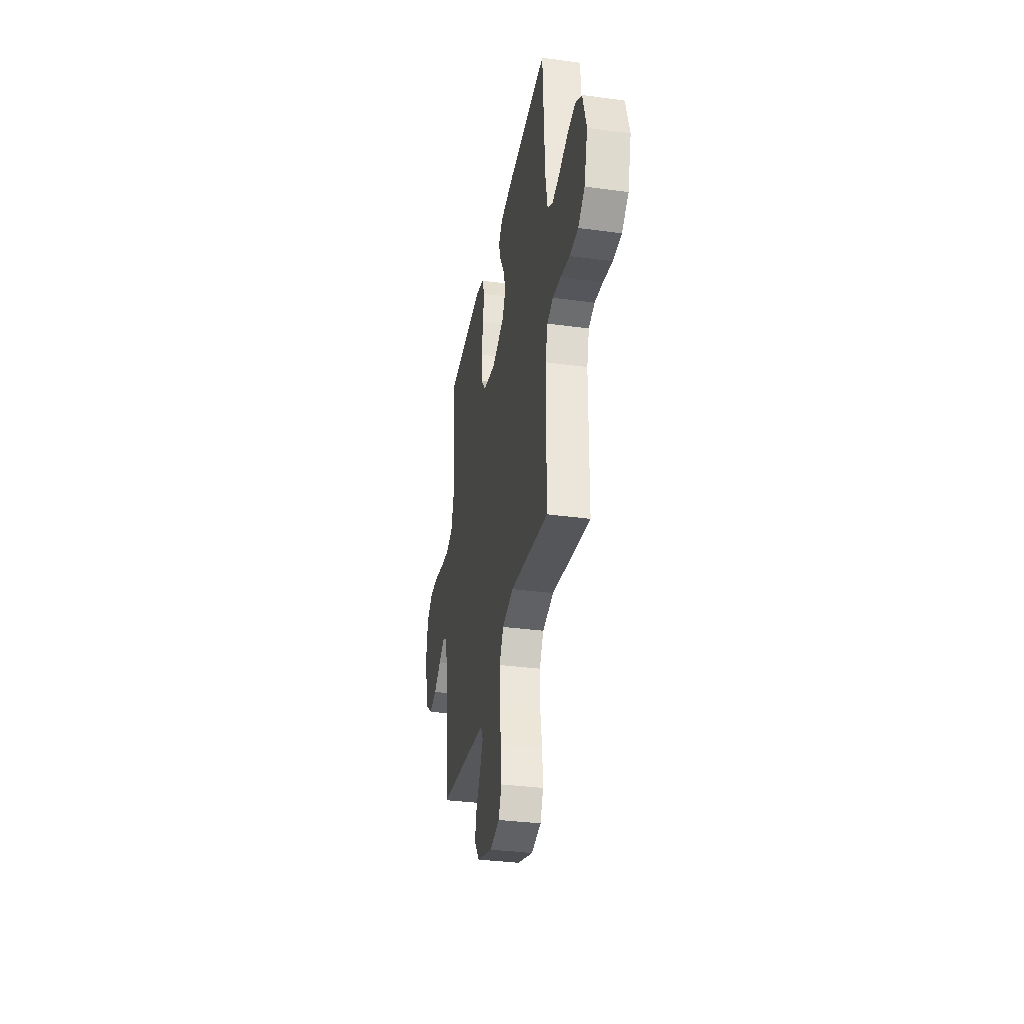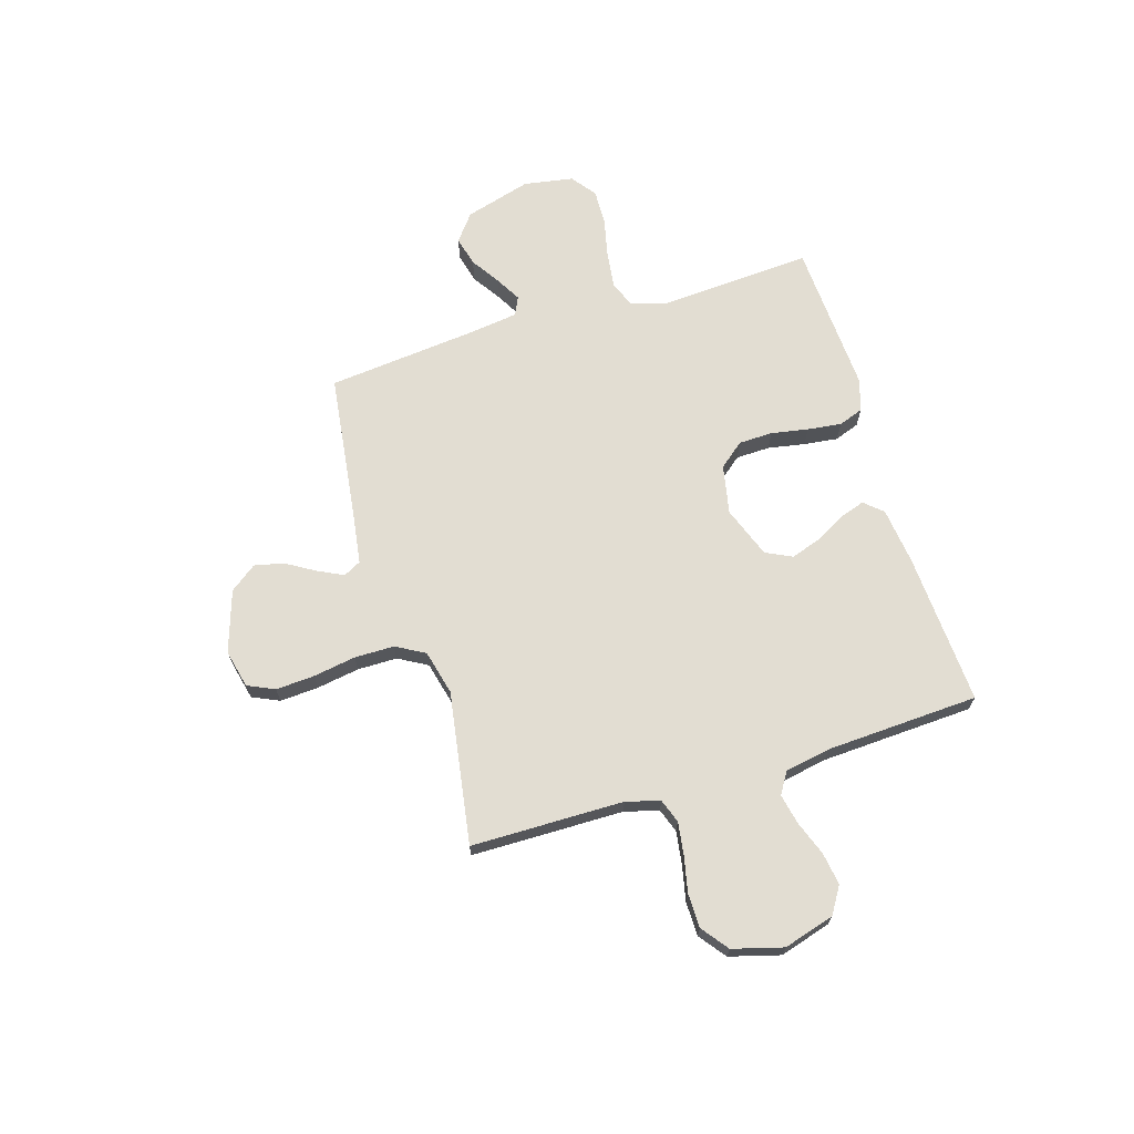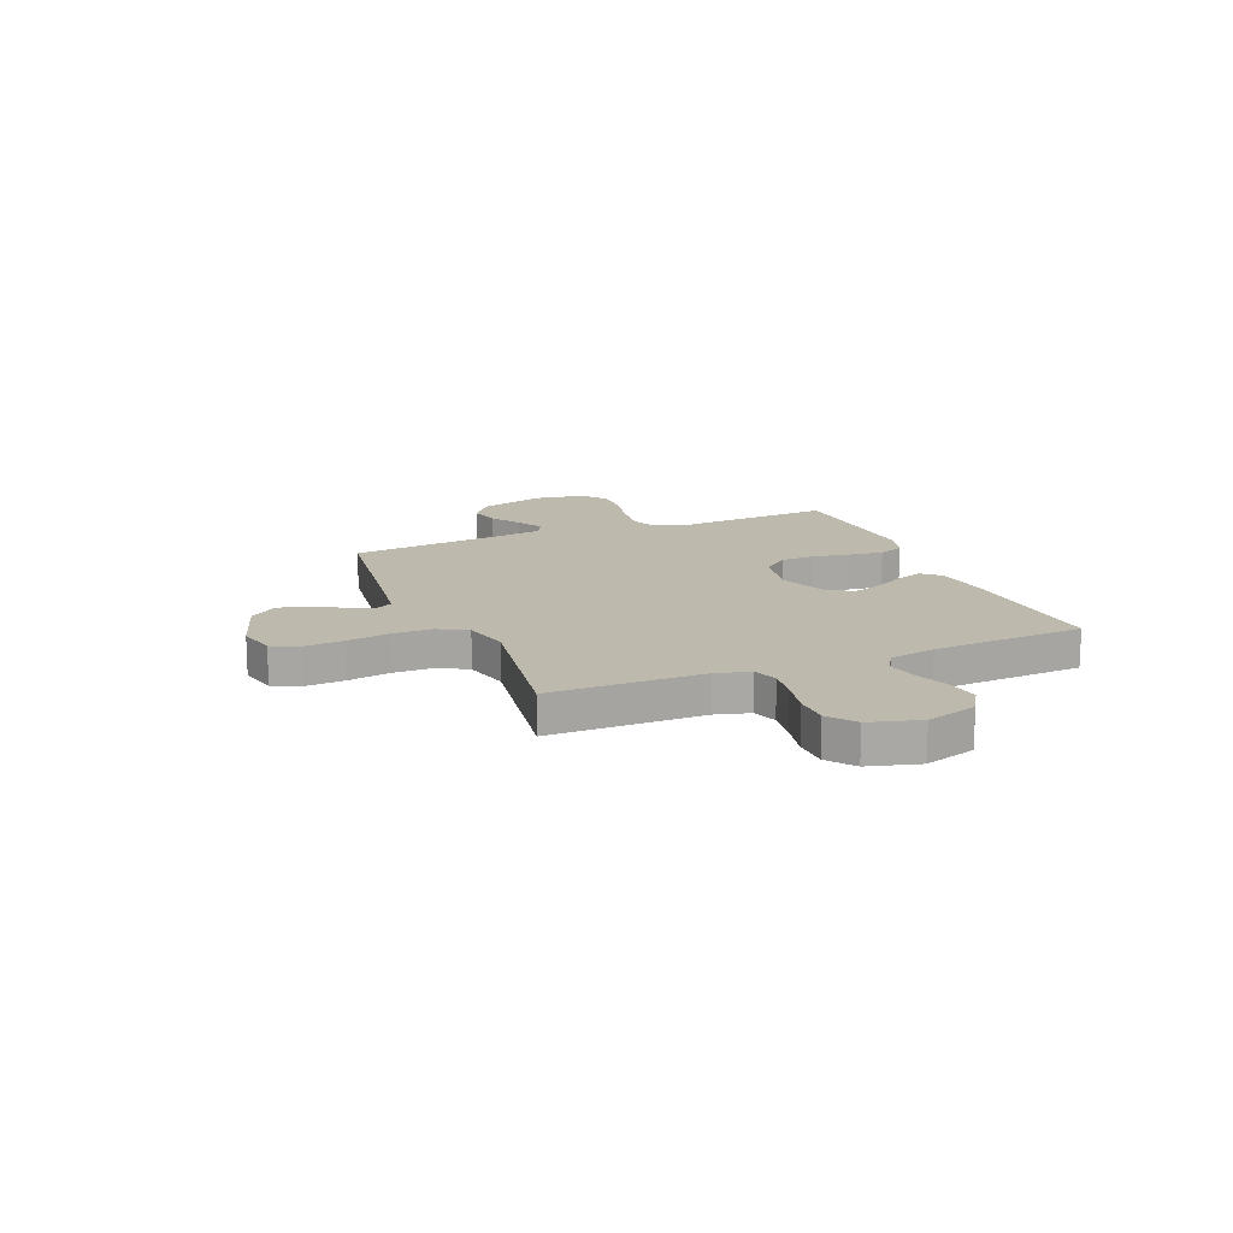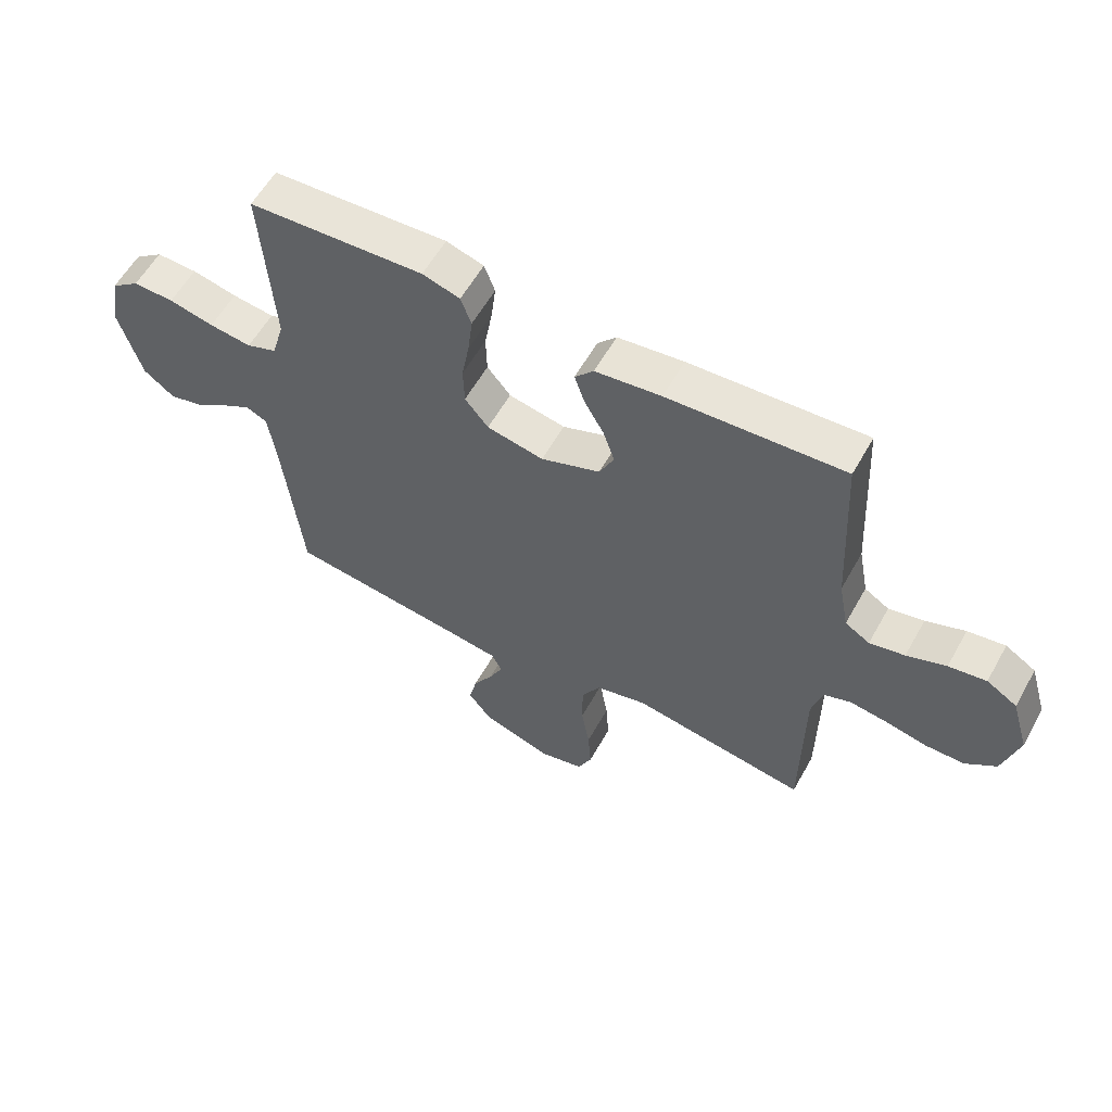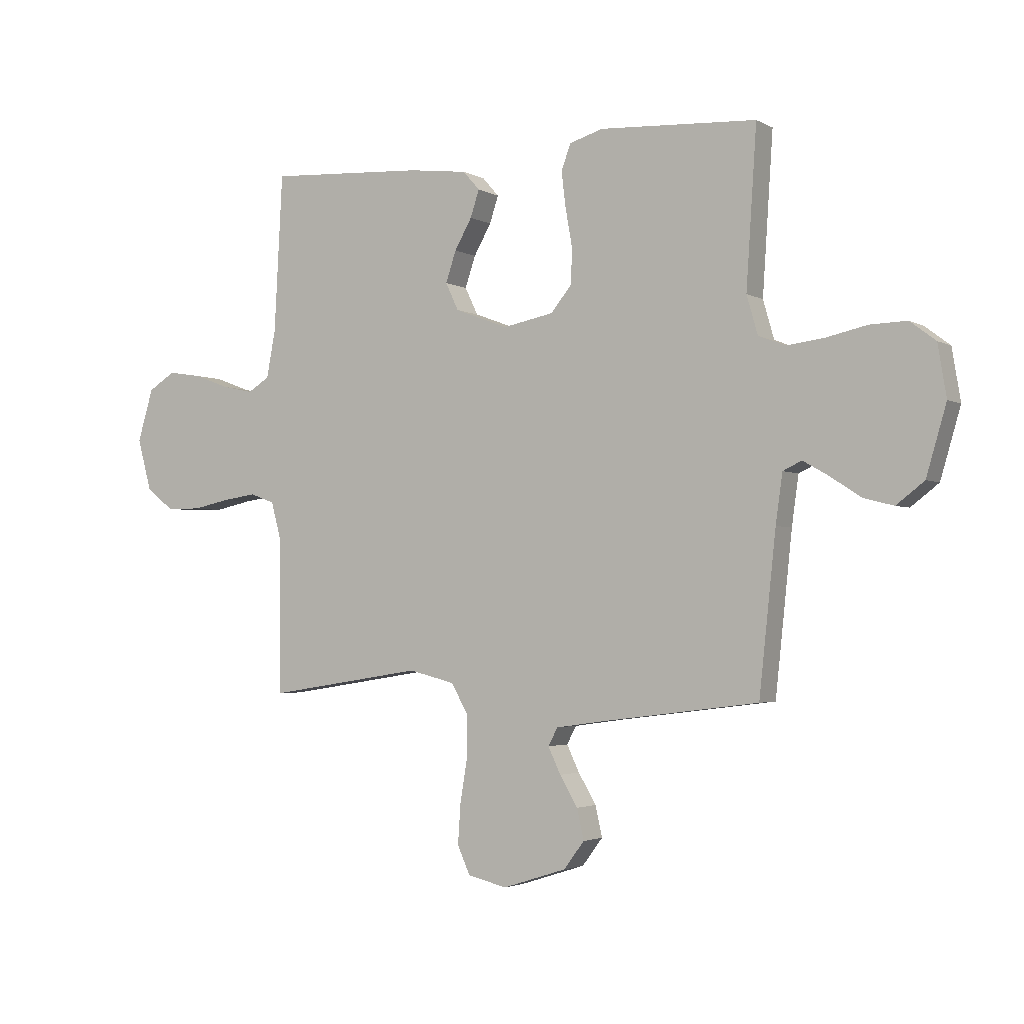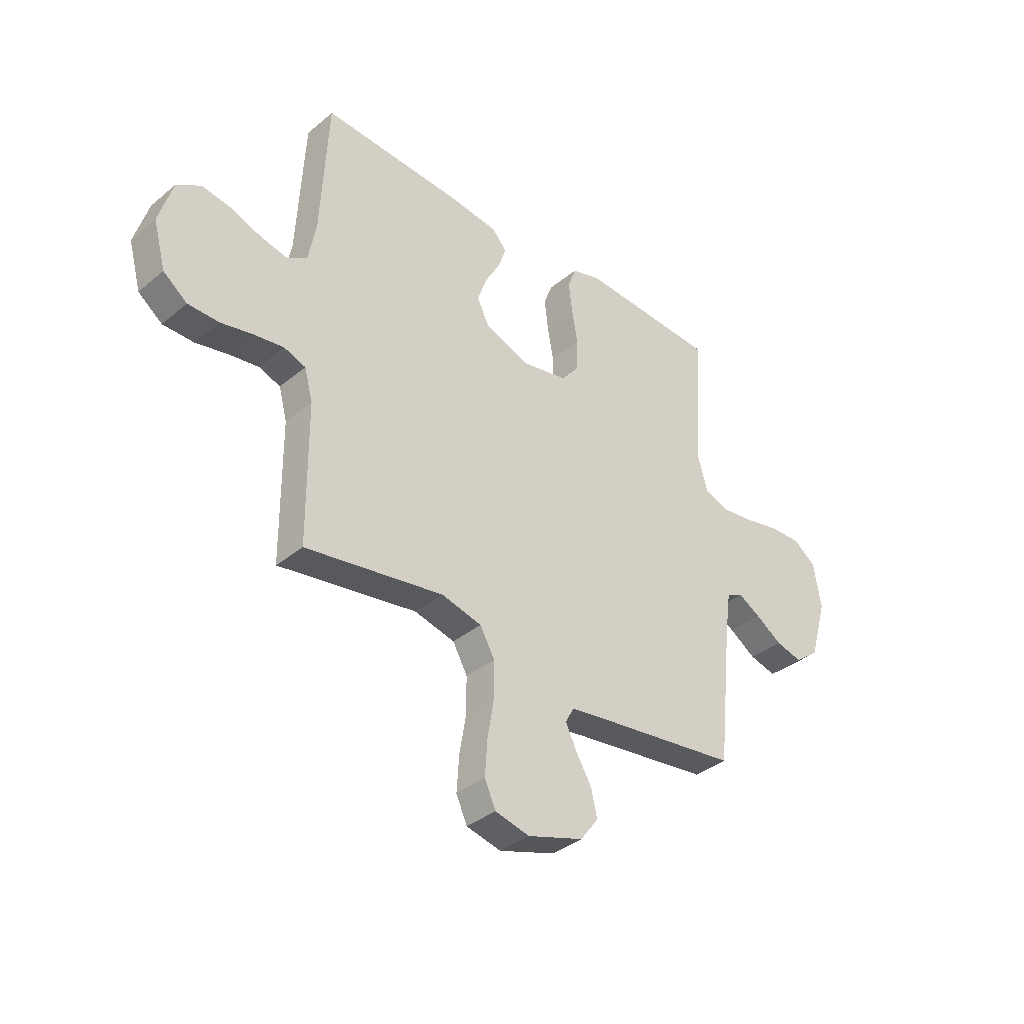
<metadata>
{"format":"obj","ext":"obj","renderer":"f3d","projection":"perspective","resolution":1024,"background":"white","views":[{"elev":-34.1,"azim":-100.4,"up":"+Z"},{"elev":68.2,"azim":-106.8,"up":"+Y"},{"elev":15.3,"azim":-112.3,"up":"+Y"},{"elev":58.5,"azim":-150.9,"up":"+Z"},{"elev":-2.7,"azim":30.0,"up":"+Z"},{"elev":-36.4,"azim":-43.0,"up":"+Z"}]}
</metadata>
<code>
v 0.5 0.07 -0.5
v 0.2 0.07 -0.538
v 0.108 0.07 -0.551
v 0.09 0.07 -0.585
v 0.114 0.07 -0.635
v 0.148 0.07 -0.692
v 0.161 0.07 -0.75
v 0.122 0.07 -0.802
v 0 0.07 -0.841
v -0.075 0.07 -0.823
v -0.099 0.07 -0.77
v -0.094 0.07 -0.694
v -0.08 0.07 -0.61
v -0.08 0.07 -0.532
v -0.112 0.07 -0.475
v -0.2 0.07 -0.453
v -0.5 0.07 -0.5
v -0.502 0.07 -0.2
v -0.52 0.07 -0.133
v -0.567 0.07 -0.116
v -0.631 0.07 -0.125
v -0.702 0.07 -0.14
v -0.769 0.07 -0.139
v -0.821 0.07 -0.099
v -0.848 0.07 0
v -0.818 0.07 0.1
v -0.766 0.07 0.132
v -0.702 0.07 0.122
v -0.635 0.07 0.097
v -0.575 0.07 0.084
v -0.533 0.07 0.11
v -0.516 0.07 0.2
v -0.5 0.07 0.5
v -0.2 0.07 0.482
v -0.088 0.07 0.468
v -0.056 0.07 0.432
v -0.073 0.07 0.381
v -0.106 0.07 0.323
v -0.126 0.07 0.264
v -0.101 0.07 0.212
v 0 0.07 0.174
v 0.097 0.07 0.193
v 0.137 0.07 0.242
v 0.139 0.07 0.309
v 0.126 0.07 0.382
v 0.118 0.07 0.449
v 0.136 0.07 0.498
v 0.2 0.07 0.517
v 0.5 0.07 0.5
v 0.48 0.07 0.2
v 0.501 0.07 0.127
v 0.553 0.07 0.107
v 0.625 0.07 0.116
v 0.702 0.07 0.133
v 0.772 0.07 0.135
v 0.821 0.07 0.098
v 0.837 0.07 0
v 0.799 0.07 -0.13
v 0.746 0.07 -0.171
v 0.688 0.07 -0.156
v 0.63 0.07 -0.118
v 0.581 0.07 -0.09
v 0.545 0.07 -0.107
v 0.532 0.07 -0.2
v 0.5 0 -0.5
v 0.2 0 -0.538
v 0.108 0 -0.551
v 0.09 0 -0.585
v 0.114 0 -0.635
v 0.148 0 -0.692
v 0.161 0 -0.75
v 0.122 0 -0.802
v 0 0 -0.841
v -0.075 0 -0.823
v -0.099 0 -0.77
v -0.094 0 -0.694
v -0.08 0 -0.61
v -0.08 0 -0.532
v -0.112 0 -0.475
v -0.2 0 -0.453
v -0.5 0 -0.5
v -0.502 0 -0.2
v -0.52 0 -0.133
v -0.567 0 -0.116
v -0.631 0 -0.125
v -0.702 0 -0.14
v -0.769 0 -0.139
v -0.821 0 -0.099
v -0.848 0 0
v -0.818 0 0.1
v -0.766 0 0.132
v -0.702 0 0.122
v -0.635 0 0.097
v -0.575 0 0.084
v -0.533 0 0.11
v -0.516 0 0.2
v -0.5 0 0.5
v -0.2 0 0.482
v -0.088 0 0.468
v -0.056 0 0.432
v -0.073 0 0.381
v -0.106 0 0.323
v -0.126 0 0.264
v -0.101 0 0.212
v 0 0 0.174
v 0.097 0 0.193
v 0.137 0 0.242
v 0.139 0 0.309
v 0.126 0 0.382
v 0.118 0 0.449
v 0.136 0 0.498
v 0.2 0 0.517
v 0.5 0 0.5
v 0.48 0 0.2
v 0.501 0 0.127
v 0.553 0 0.107
v 0.625 0 0.116
v 0.702 0 0.133
v 0.772 0 0.135
v 0.821 0 0.098
v 0.837 0 0
v 0.799 0 -0.13
v 0.746 0 -0.171
v 0.688 0 -0.156
v 0.63 0 -0.118
v 0.581 0 -0.09
v 0.545 0 -0.107
v 0.532 0 -0.2
f 59 60 61
f 58 59 61
f 57 58 61
f 56 57 61
f 55 56 61
f 54 55 61
f 53 54 61
f 52 53 61 62
f 51 52 62 63
f 48 49 50
f 47 48 50
f 46 47 50
f 45 46 50
f 44 45 50
f 51 63 64
f 50 51 64
f 44 50 64
f 43 44 64
f 36 37 38
f 35 36 38
f 34 35 38
f 33 34 38
f 32 33 38
f 31 32 38 39
f 30 31 39 40
f 27 28 29
f 26 27 29
f 25 26 29
f 24 25 29
f 23 24 29
f 22 23 29
f 21 22 29
f 20 21 29 30
f 30 40 41
f 20 30 41
f 19 20 41
f 16 17 18
f 19 41 42
f 18 19 42
f 16 18 42
f 15 16 42
f 11 12 13
f 10 11 13
f 9 10 13
f 8 9 13
f 7 8 13
f 6 7 13
f 5 6 13
f 4 5 13 14
f 64 1 2
f 43 64 2
f 42 43 2
f 15 42 2
f 14 15 2
f 14 2 3
f 3 4 14
f 125 124 123
f 125 123 122
f 125 122 121
f 125 121 120
f 125 120 119
f 125 119 118
f 125 118 117
f 126 125 117 116
f 127 126 116 115
f 114 113 112
f 114 112 111
f 114 111 110
f 114 110 109
f 114 109 108
f 128 127 115
f 128 115 114
f 128 114 108
f 128 108 107
f 102 101 100
f 102 100 99
f 102 99 98
f 102 98 97
f 102 97 96
f 103 102 96 95
f 104 103 95 94
f 93 92 91
f 93 91 90
f 93 90 89
f 93 89 88
f 93 88 87
f 93 87 86
f 93 86 85
f 94 93 85 84
f 105 104 94
f 105 94 84
f 105 84 83
f 82 81 80
f 106 105 83
f 106 83 82
f 106 82 80
f 106 80 79
f 77 76 75
f 77 75 74
f 77 74 73
f 77 73 72
f 77 72 71
f 77 71 70
f 77 70 69
f 78 77 69 68
f 66 65 128
f 66 128 107
f 66 107 106
f 66 106 79
f 66 79 78
f 67 66 78
f 78 68 67
f 1 65 66 2
f 2 66 67 3
f 3 67 68 4
f 4 68 69 5
f 5 69 70 6
f 6 70 71 7
f 7 71 72 8
f 8 72 73 9
f 9 73 74 10
f 10 74 75 11
f 11 75 76 12
f 12 76 77 13
f 13 77 78 14
f 14 78 79 15
f 15 79 80 16
f 16 80 81 17
f 17 81 82 18
f 18 82 83 19
f 19 83 84 20
f 20 84 85 21
f 21 85 86 22
f 22 86 87 23
f 23 87 88 24
f 24 88 89 25
f 25 89 90 26
f 26 90 91 27
f 27 91 92 28
f 28 92 93 29
f 29 93 94 30
f 30 94 95 31
f 31 95 96 32
f 32 96 97 33
f 33 97 98 34
f 34 98 99 35
f 35 99 100 36
f 36 100 101 37
f 37 101 102 38
f 38 102 103 39
f 39 103 104 40
f 40 104 105 41
f 41 105 106 42
f 42 106 107 43
f 43 107 108 44
f 44 108 109 45
f 45 109 110 46
f 46 110 111 47
f 47 111 112 48
f 48 112 113 49
f 49 113 114 50
f 50 114 115 51
f 51 115 116 52
f 52 116 117 53
f 53 117 118 54
f 54 118 119 55
f 55 119 120 56
f 56 120 121 57
f 57 121 122 58
f 58 122 123 59
f 59 123 124 60
f 60 124 125 61
f 61 125 126 62
f 62 126 127 63
f 63 127 128 64
f 64 128 65 1

</code>
